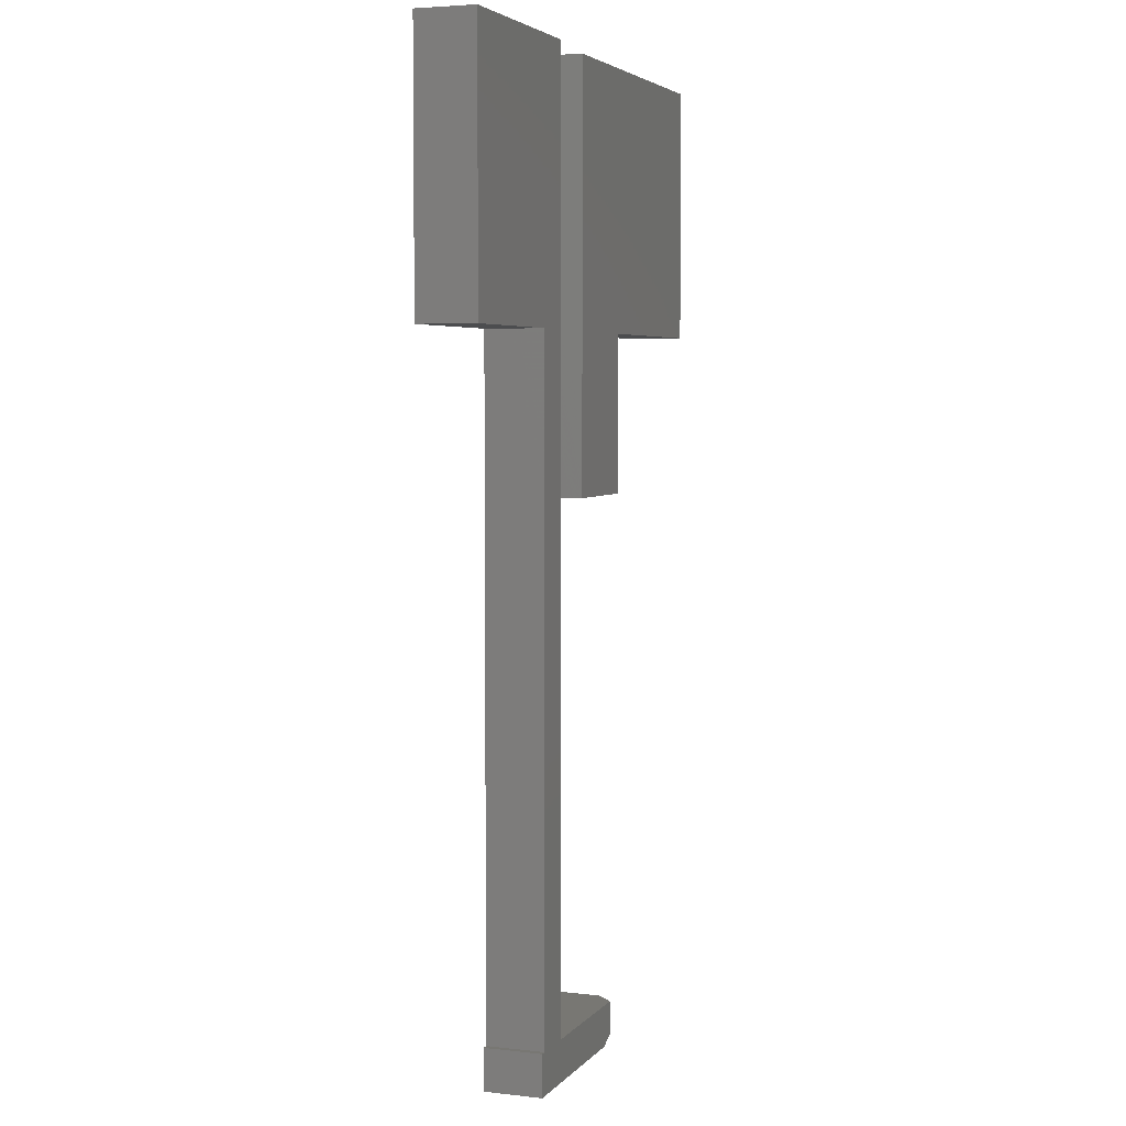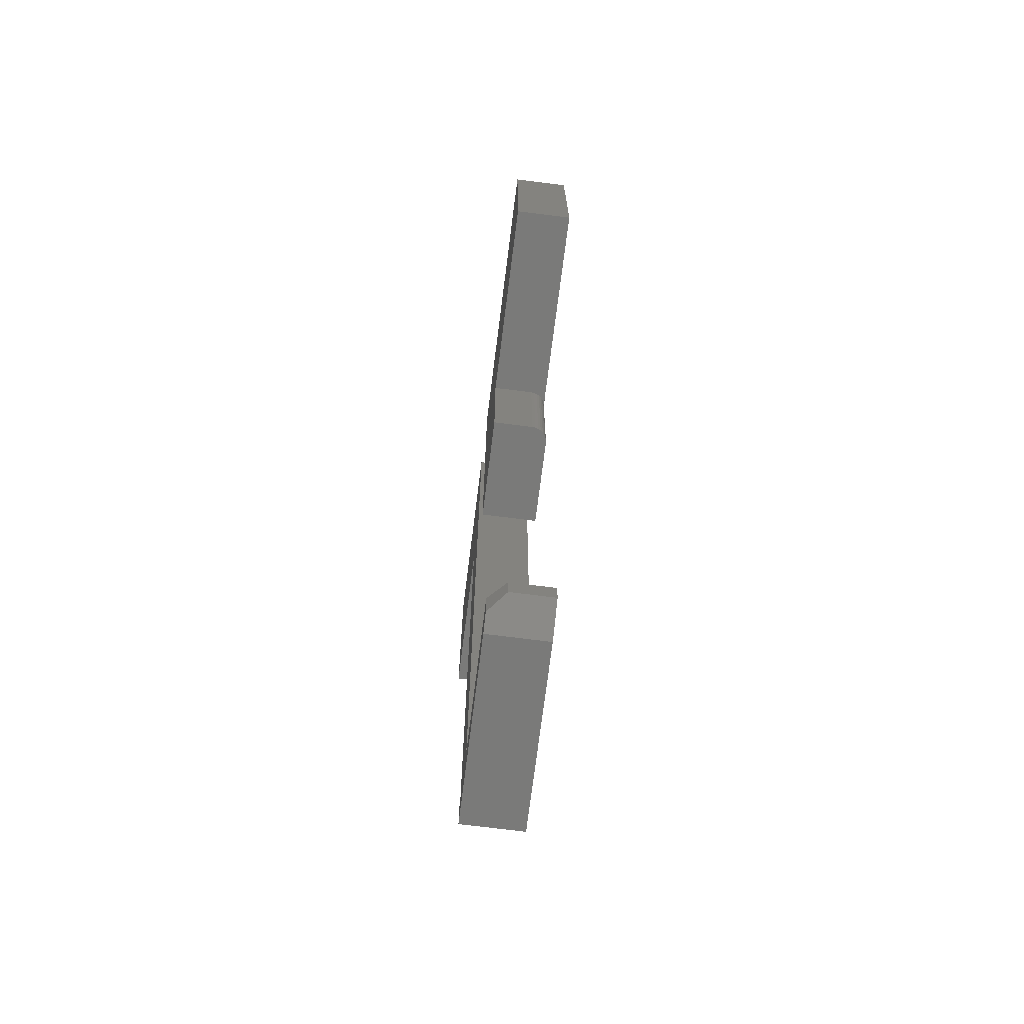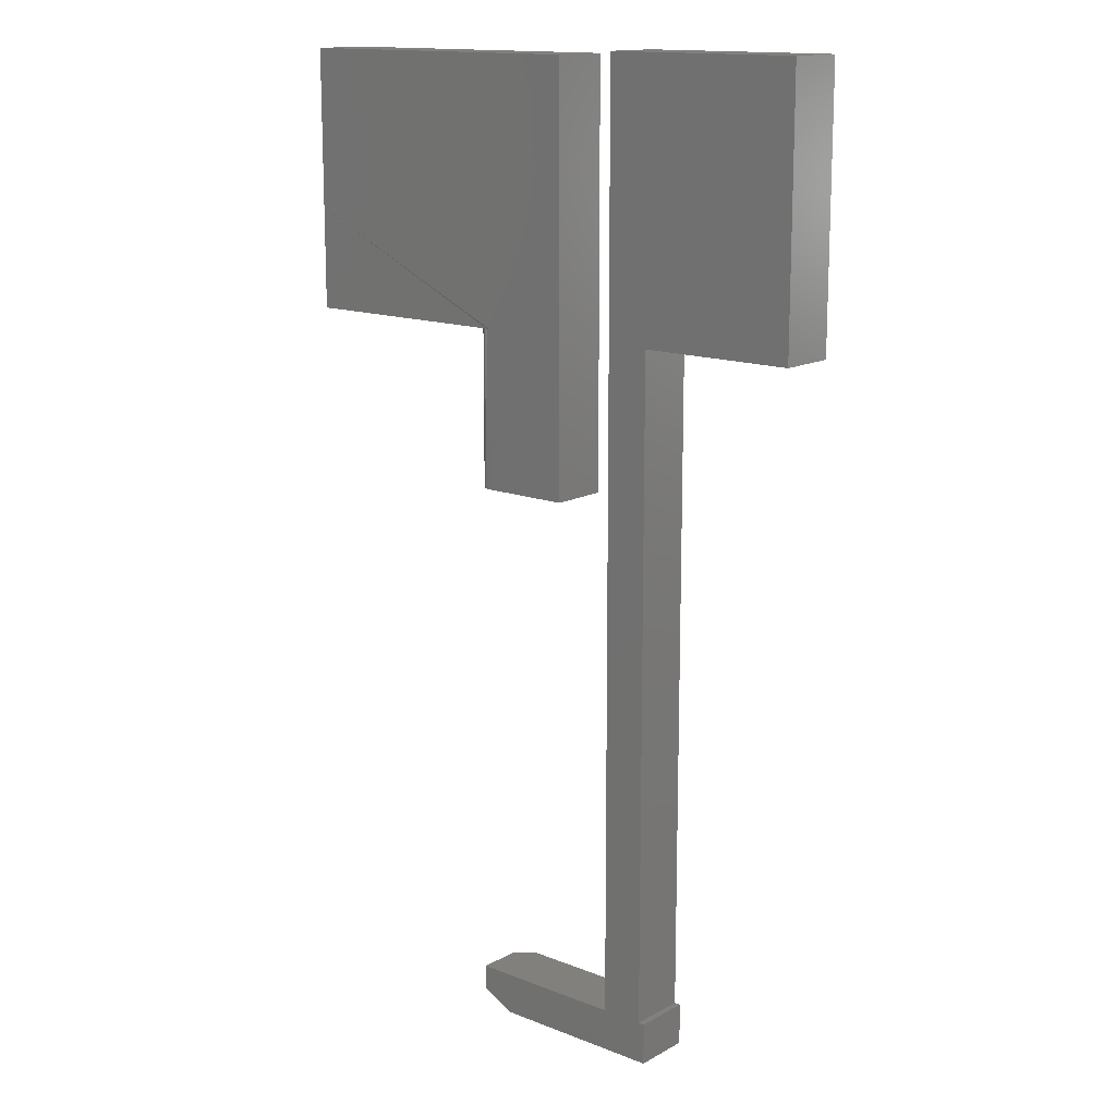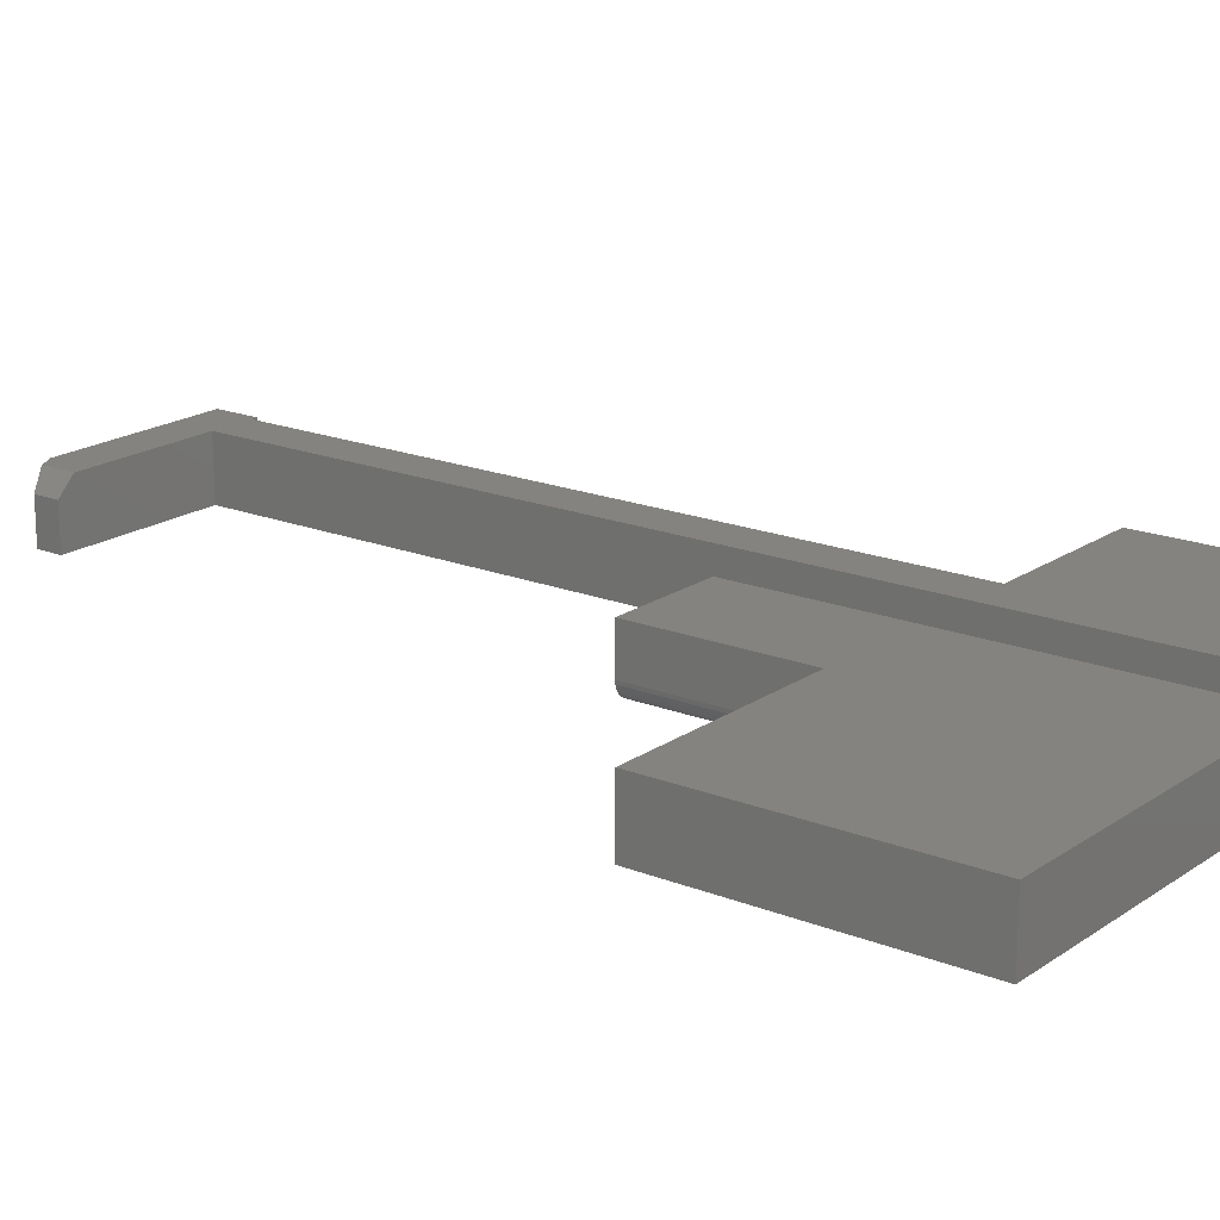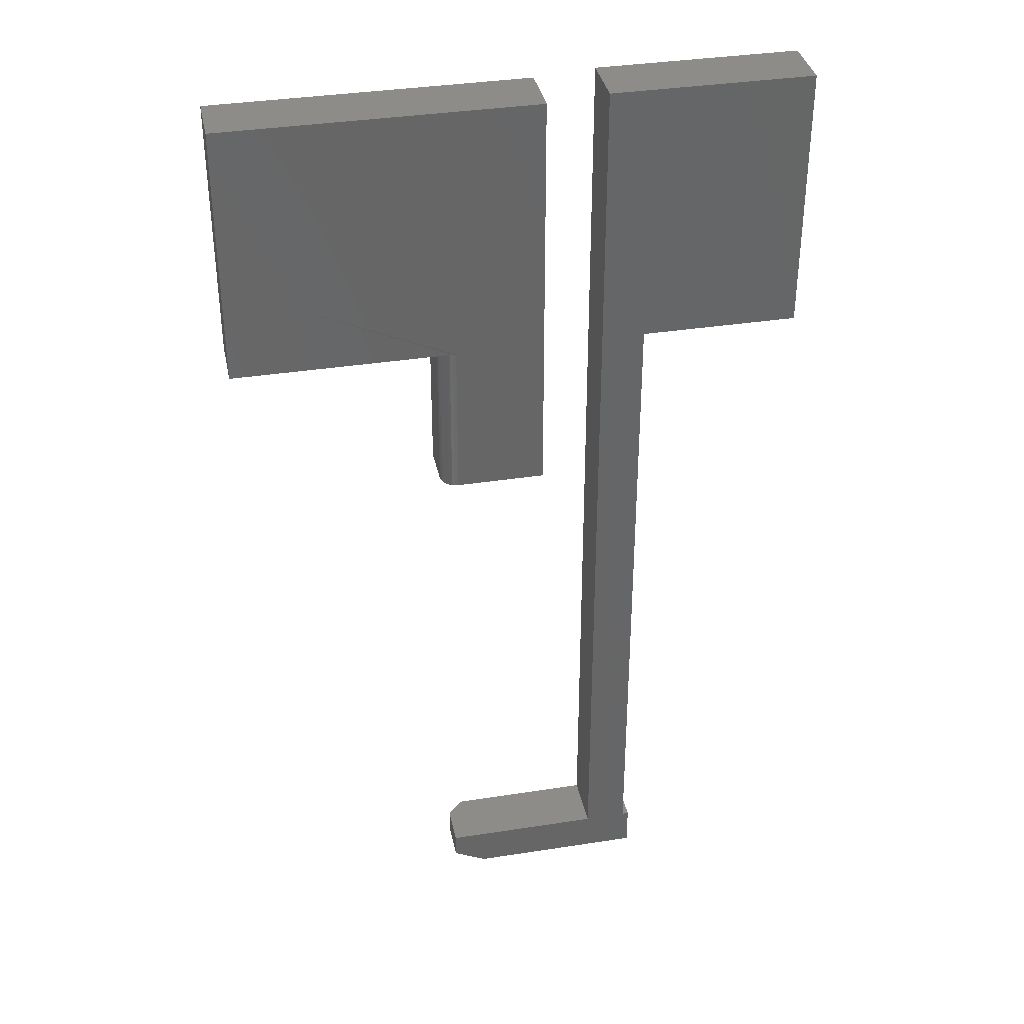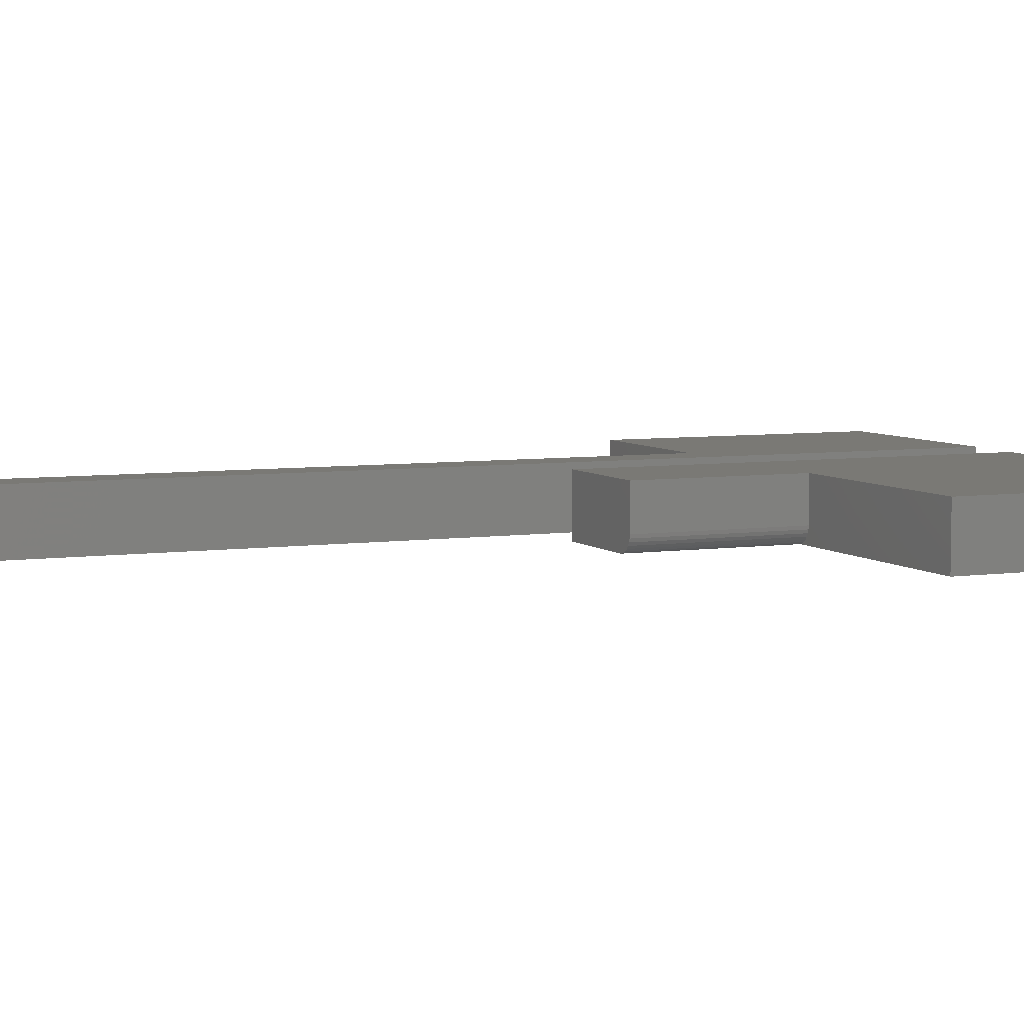
<metadata>
{"format":"stl","ext":"stl","renderer":"f3d","projection":"perspective","resolution":1024,"background":"white","views":[{"elev":4.4,"azim":-69.8,"up":"+Y"},{"elev":-72.9,"azim":82.8,"up":"+Y"},{"elev":14.6,"azim":-139.7,"up":"+Y"},{"elev":18.5,"azim":127.5,"up":"+Z"},{"elev":36.3,"azim":168.5,"up":"+Y"},{"elev":6.0,"azim":66.3,"up":"+Z"}]}
</metadata>
<code>
# stl→obj: 60 verts, 112 faces
v 0.2451 0.5074 0.05469
v 0.2451 0.5074 0
v 0.2451 0.602 0.05469
v 0.2451 0.602 0
v -0.04688 0.75 0
v 0.002467 0.75 0
v -0.04688 0.602 0
v 0.03923 0.5074 0.0003002
v 0.03618 0.5074 0
v 0.2451 0.75 0
v -0.04688 0.3594 0
v 0.03618 0.3594 0
v 0.05181 0.3594 0.05469
v 0.05181 0.3594 0.01562
v 0.05181 0.5074 0.05469
v 0.05181 0.5074 0.01562
v -0.04688 0.3594 0.05469
v 0.04723 0.3594 0.004576
v 0.04918 0.3594 0.006944
v 0.05062 0.3594 0.009646
v 0.05151 0.3594 0.01258
v 0.03923 0.3594 0.0003002
v 0.04216 0.3594 0.001189
v 0.04487 0.3594 0.002633
v 0.05151 0.5074 0.01258
v 0.05062 0.5074 0.009646
v 0.04918 0.5074 0.006944
v 0.04723 0.5074 0.004576
v 0.04487 0.5074 0.002633
v 0.04216 0.5074 0.001189
v 0.2451 0.75 0.05469
v 0.002467 0.75 0.05469
v -0.04688 0.602 0.05469
v -0.04688 0.75 0.05469
v 0.03125 -0.1484 0.05469
v 0.04688 -0.1406 0.03906
v 0.03125 -0.1172 0.05469
v 0.04688 -0.1172 0.03906
v 0.04688 -0.1406 0
v 0.04688 -0.1172 0
v -0.1484 -0.1562 0.05469
v -0.1484 -0.1562 0
v 0.01562 -0.1562 0.05469
v 0.01562 -0.1562 0
v -0.04975 -0.1172 0.05469
v -0.1025 -0.1172 0.05469
v -0.1425 -0.1172 0.05469
v -0.1484 -0.1172 0.05469
v -0.2891 0.7543 0.05469
v -0.2891 0.5078 0.05469
v -0.1025 0.7543 0.05469
v -0.1425 0.5078 0.05469
v -0.1484 -0.1172 0
v -0.1425 -0.1172 0
v -0.1025 -0.1172 0
v -0.04975 -0.1172 0
v -0.2891 0.7543 0
v -0.1025 0.7543 0
v -0.2891 0.5078 0
v -0.1425 0.5078 0
f 1 2 3
f 3 2 4
f 5 6 7
f 4 2 8
f 4 8 9
f 4 9 7
f 4 7 6
f 4 6 10
f 11 7 12
f 12 7 9
f 13 14 15
f 15 14 16
f 12 17 11
f 18 19 20
f 18 20 21
f 18 21 14
f 13 17 12
f 13 12 22
f 13 22 23
f 13 23 24
f 13 24 18
f 13 18 14
f 2 1 15
f 2 15 16
f 2 16 25
f 2 25 26
f 2 26 27
f 2 27 28
f 2 28 29
f 2 29 30
f 2 30 8
f 31 10 32
f 32 10 6
f 12 9 22
f 22 9 8
f 22 8 23
f 23 8 30
f 23 30 24
f 24 30 29
f 24 29 18
f 18 29 28
f 18 28 19
f 19 28 27
f 19 27 20
f 20 27 26
f 20 26 21
f 21 26 25
f 21 25 14
f 14 25 16
f 33 32 34
f 31 32 3
f 3 32 33
f 3 33 1
f 1 33 15
f 17 13 33
f 33 13 15
f 33 7 17
f 17 7 11
f 34 5 33
f 33 5 7
f 32 6 34
f 34 6 5
f 3 4 31
f 31 4 10
f 35 36 37
f 37 36 38
f 39 40 36
f 36 40 38
f 41 42 43
f 43 42 44
f 41 43 35
f 41 35 37
f 41 37 45
f 41 45 46
f 41 46 47
f 41 47 48
f 49 50 51
f 51 50 52
f 51 52 46
f 46 52 47
f 42 53 54
f 42 54 55
f 42 55 56
f 42 56 40
f 42 40 39
f 42 39 44
f 57 58 59
f 59 58 60
f 58 55 60
f 60 55 54
f 35 43 36
f 36 43 44
f 36 44 39
f 56 45 40
f 40 45 37
f 40 37 38
f 53 42 48
f 48 42 41
f 51 58 49
f 49 58 57
f 49 57 50
f 50 57 59
f 50 59 52
f 52 59 60
f 45 56 46
f 46 56 55
f 47 54 48
f 48 54 53
f 52 60 47
f 47 60 54
f 46 55 51
f 51 55 58

</code>
